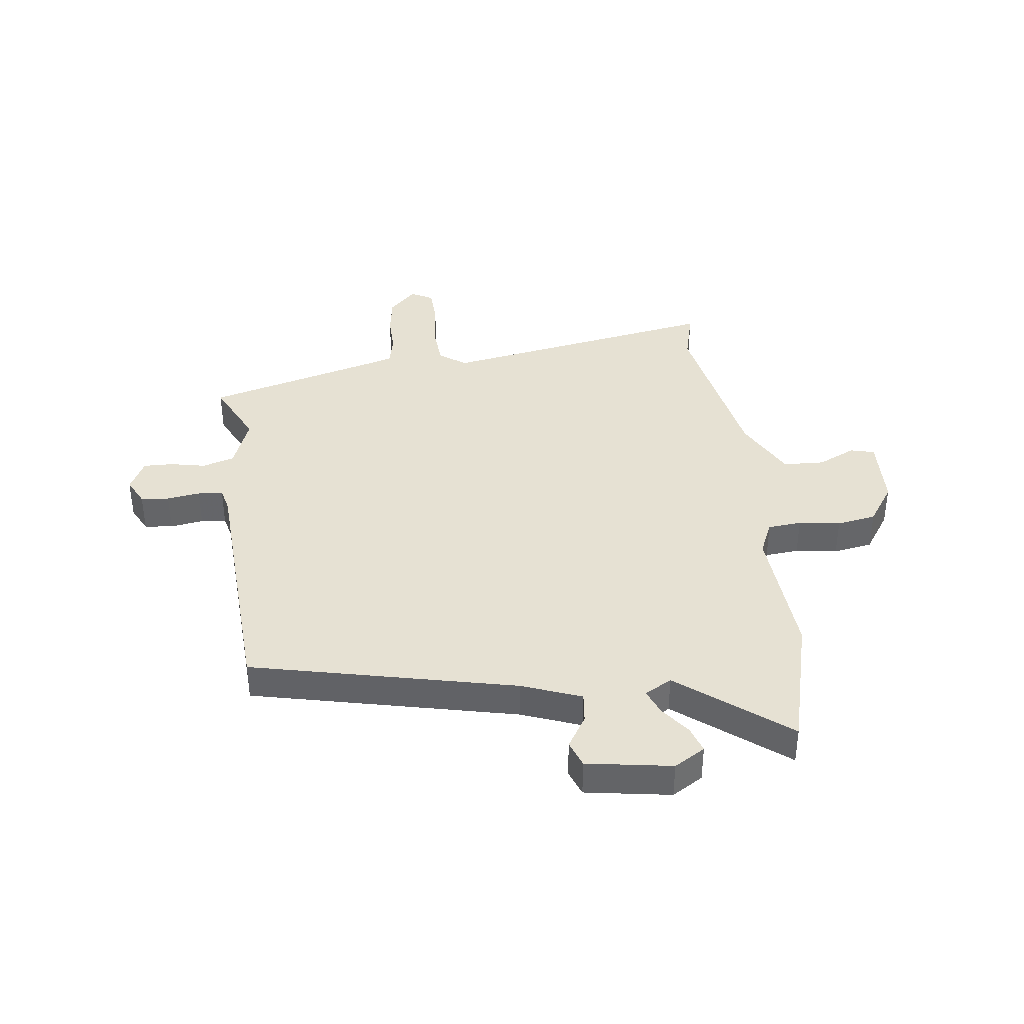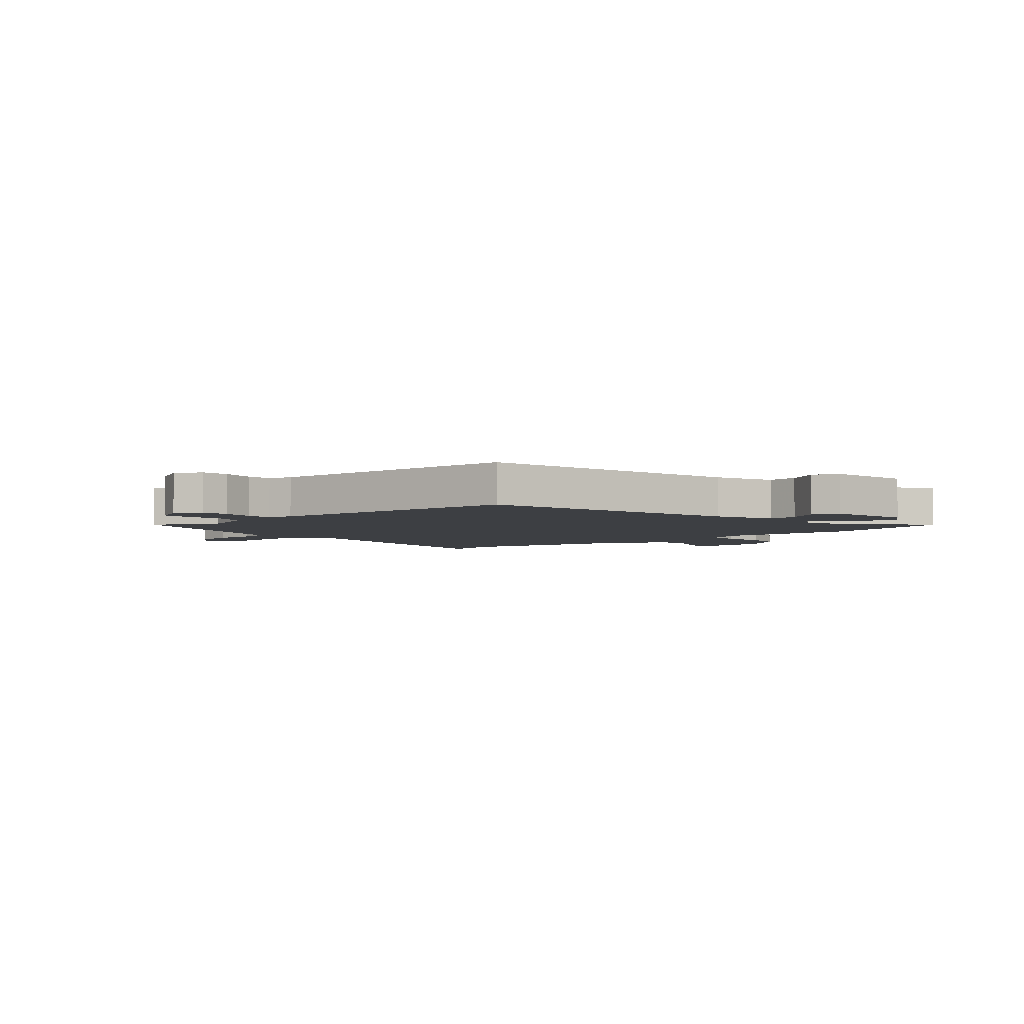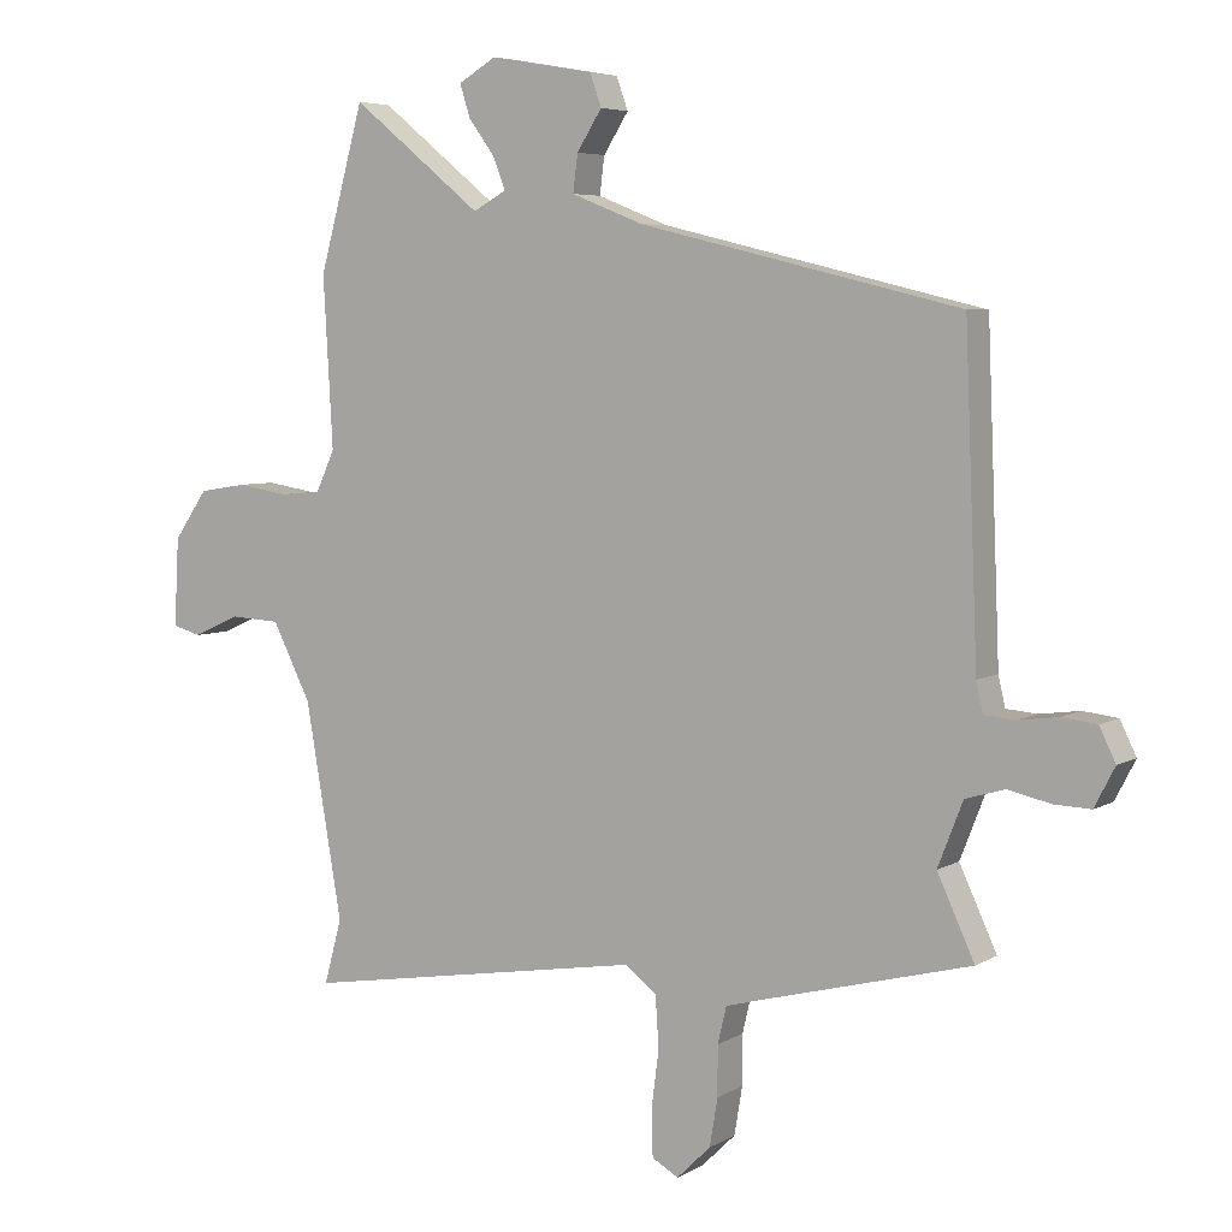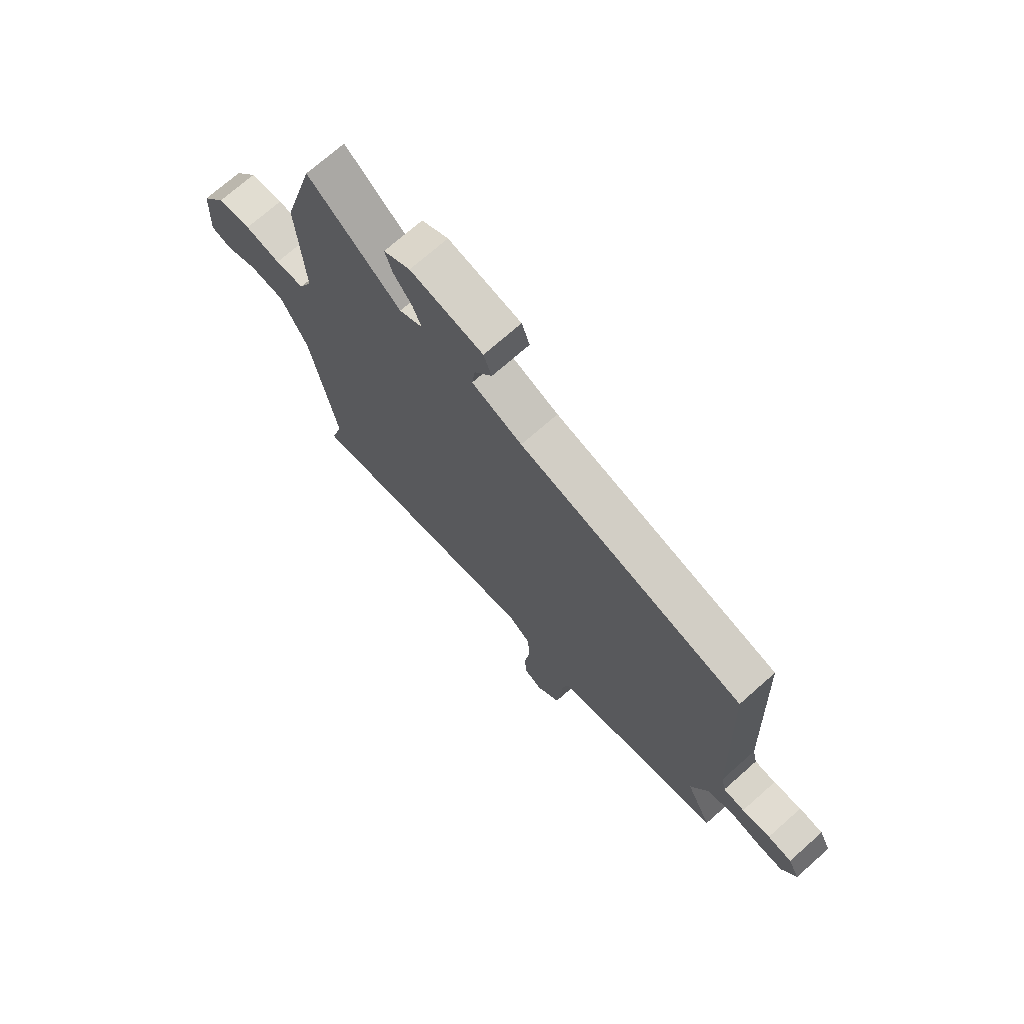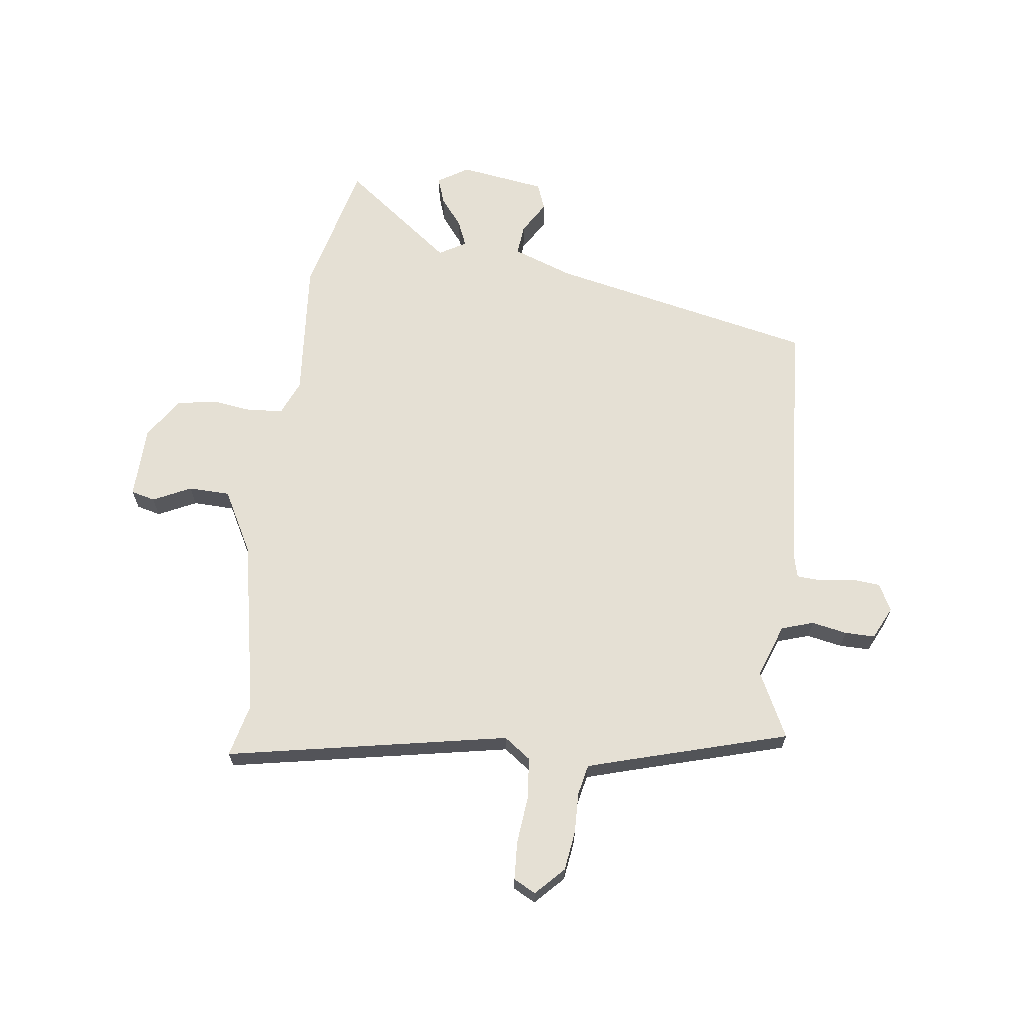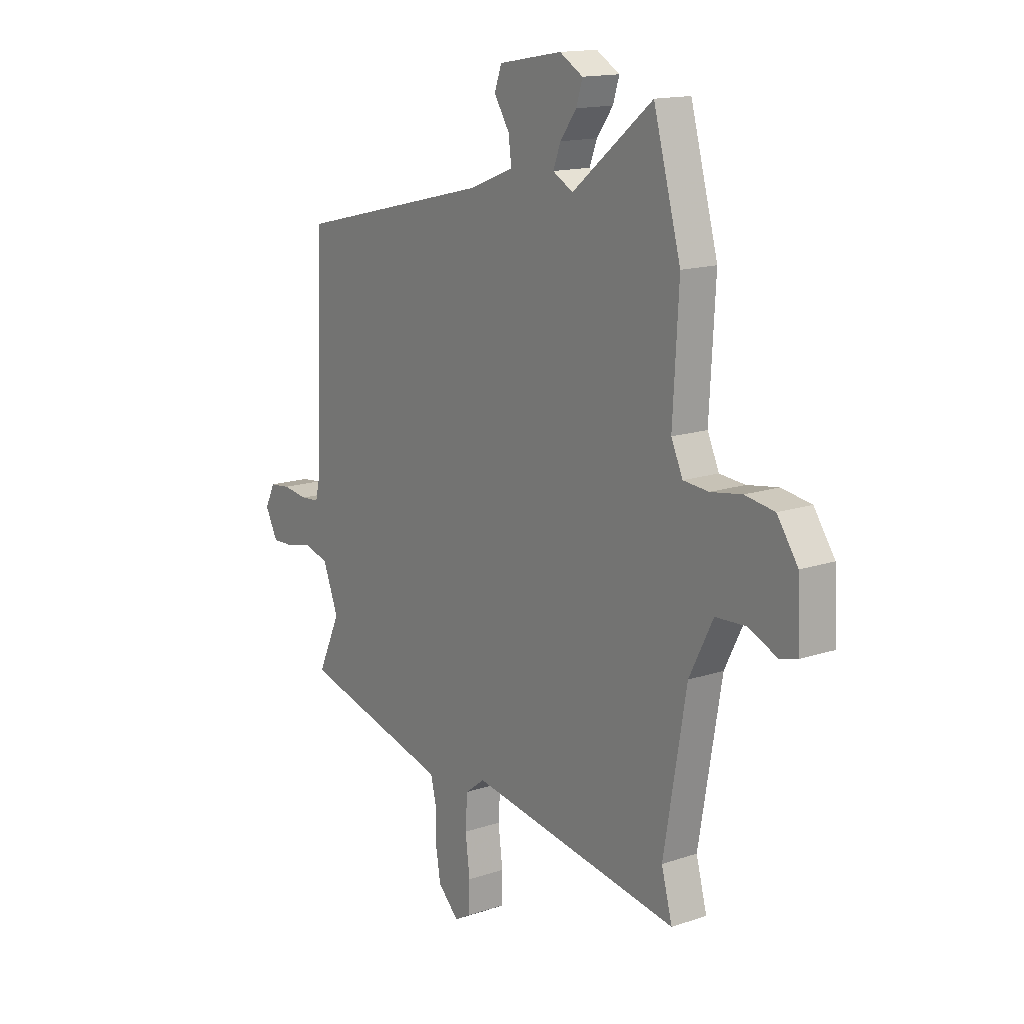
<metadata>
{"format":"obj","ext":"obj","renderer":"f3d","projection":"perspective","resolution":1024,"background":"white","views":[{"elev":38.6,"azim":-7.9,"up":"+Y"},{"elev":-4.0,"azim":-49.9,"up":"+Y"},{"elev":5.5,"azim":-149.2,"up":"+Z"},{"elev":72.3,"azim":-131.5,"up":"+Z"},{"elev":65.9,"azim":-174.2,"up":"+Y"},{"elev":15.0,"azim":54.2,"up":"+Z"}]}
</metadata>
<code>
v 0.494 0.07 -0.478
v 0.52 0.07 -0.574
v 0.012 0.07 -0.491
v -0.035 0.07 -0.527
v -0.04 0.07 -0.602
v -0.029 0.07 -0.687
v -0.031 0.07 -0.755
v -0.07 0.07 -0.777
v -0.12 0.07 -0.728
v -0.132 0.07 -0.657
v -0.132 0.07 -0.584
v -0.145 0.07 -0.53
v -0.196 0.07 -0.516
v -0.507 0.07 -0.435
v -0.452 0.07 -0.316
v -0.489 0.07 -0.221
v -0.547 0.07 -0.204
v -0.61 0.07 -0.218
v -0.664 0.07 -0.22
v -0.694 0.07 -0.162
v -0.67 0.07 -0.113
v -0.619 0.07 -0.107
v -0.559 0.07 -0.115
v -0.514 0.07 -0.111
v -0.504 0.07 -0.067
v -0.485 0.07 0.4
v -0.011 0.07 0.515
v 0.095 0.07 0.557
v 0.088 0.07 0.612
v 0.051 0.07 0.67
v 0.068 0.07 0.718
v 0.221 0.07 0.745
v 0.277 0.07 0.712
v 0.262 0.07 0.664
v 0.223 0.07 0.611
v 0.205 0.07 0.564
v 0.254 0.07 0.537
v 0.447 0.07 0.693
v 0.513 0.07 0.453
v 0.499 0.07 0.203
v 0.527 0.07 0.142
v 0.588 0.07 0.137
v 0.663 0.07 0.149
v 0.734 0.07 0.138
v 0.784 0.07 0.066
v 0.791 0.07 -0.064
v 0.748 0.07 -0.076
v 0.679 0.07 -0.045
v 0.605 0.07 -0.049
v 0.548 0.07 -0.162
v 0.494 0 -0.478
v 0.52 0 -0.574
v 0.012 0 -0.491
v -0.035 0 -0.527
v -0.04 0 -0.602
v -0.029 0 -0.687
v -0.031 0 -0.755
v -0.07 0 -0.777
v -0.12 0 -0.728
v -0.132 0 -0.657
v -0.132 0 -0.584
v -0.145 0 -0.53
v -0.196 0 -0.516
v -0.507 0 -0.435
v -0.452 0 -0.316
v -0.489 0 -0.221
v -0.547 0 -0.204
v -0.61 0 -0.218
v -0.664 0 -0.22
v -0.694 0 -0.162
v -0.67 0 -0.113
v -0.619 0 -0.107
v -0.559 0 -0.115
v -0.514 0 -0.111
v -0.504 0 -0.067
v -0.485 0 0.4
v -0.011 0 0.515
v 0.095 0 0.557
v 0.088 0 0.612
v 0.051 0 0.67
v 0.068 0 0.718
v 0.221 0 0.745
v 0.277 0 0.712
v 0.262 0 0.664
v 0.223 0 0.611
v 0.205 0 0.564
v 0.254 0 0.537
v 0.447 0 0.693
v 0.513 0 0.453
v 0.499 0 0.203
v 0.527 0 0.142
v 0.588 0 0.137
v 0.663 0 0.149
v 0.734 0 0.138
v 0.784 0 0.066
v 0.791 0 -0.064
v 0.748 0 -0.076
v 0.679 0 -0.045
v 0.605 0 -0.049
v 0.548 0 -0.162
f 46 47 48
f 45 46 48
f 44 45 48
f 43 44 48
f 42 43 48
f 41 42 48 49
f 40 41 49 50
f 37 38 39 40
f 40 50 1
f 37 40 1
f 36 37 1
f 33 34 35
f 32 33 35
f 31 32 35
f 30 31 35
f 29 30 35
f 28 29 35 36
f 25 26 27
f 1 2 3
f 36 1 3
f 28 36 3
f 27 28 3
f 25 27 3
f 24 25 3
f 21 22 23
f 20 21 23
f 19 20 23
f 18 19 23
f 17 18 23
f 16 17 23 24
f 13 14 15
f 24 3 4
f 16 24 4
f 15 16 4
f 13 15 4
f 12 13 4
f 9 10 11
f 8 9 11
f 7 8 11
f 6 7 11
f 5 6 11
f 4 5 11 12
f 98 97 96
f 98 96 95
f 98 95 94
f 98 94 93
f 98 93 92
f 99 98 92 91
f 100 99 91 90
f 90 89 88 87
f 51 100 90
f 51 90 87
f 51 87 86
f 85 84 83
f 85 83 82
f 85 82 81
f 85 81 80
f 85 80 79
f 86 85 79 78
f 77 76 75
f 53 52 51
f 53 51 86
f 53 86 78
f 53 78 77
f 53 77 75
f 53 75 74
f 73 72 71
f 73 71 70
f 73 70 69
f 73 69 68
f 73 68 67
f 74 73 67 66
f 65 64 63
f 54 53 74
f 54 74 66
f 54 66 65
f 54 65 63
f 54 63 62
f 61 60 59
f 61 59 58
f 61 58 57
f 61 57 56
f 61 56 55
f 62 61 55 54
f 1 51 52 2
f 2 52 53 3
f 3 53 54 4
f 4 54 55 5
f 5 55 56 6
f 6 56 57 7
f 7 57 58 8
f 8 58 59 9
f 9 59 60 10
f 10 60 61 11
f 11 61 62 12
f 12 62 63 13
f 13 63 64 14
f 14 64 65 15
f 15 65 66 16
f 16 66 67 17
f 17 67 68 18
f 18 68 69 19
f 19 69 70 20
f 20 70 71 21
f 21 71 72 22
f 22 72 73 23
f 23 73 74 24
f 24 74 75 25
f 25 75 76 26
f 26 76 77 27
f 27 77 78 28
f 28 78 79 29
f 29 79 80 30
f 30 80 81 31
f 31 81 82 32
f 32 82 83 33
f 33 83 84 34
f 34 84 85 35
f 35 85 86 36
f 36 86 87 37
f 37 87 88 38
f 38 88 89 39
f 39 89 90 40
f 40 90 91 41
f 41 91 92 42
f 42 92 93 43
f 43 93 94 44
f 44 94 95 45
f 45 95 96 46
f 46 96 97 47
f 47 97 98 48
f 48 98 99 49
f 49 99 100 50
f 50 100 51 1

</code>
